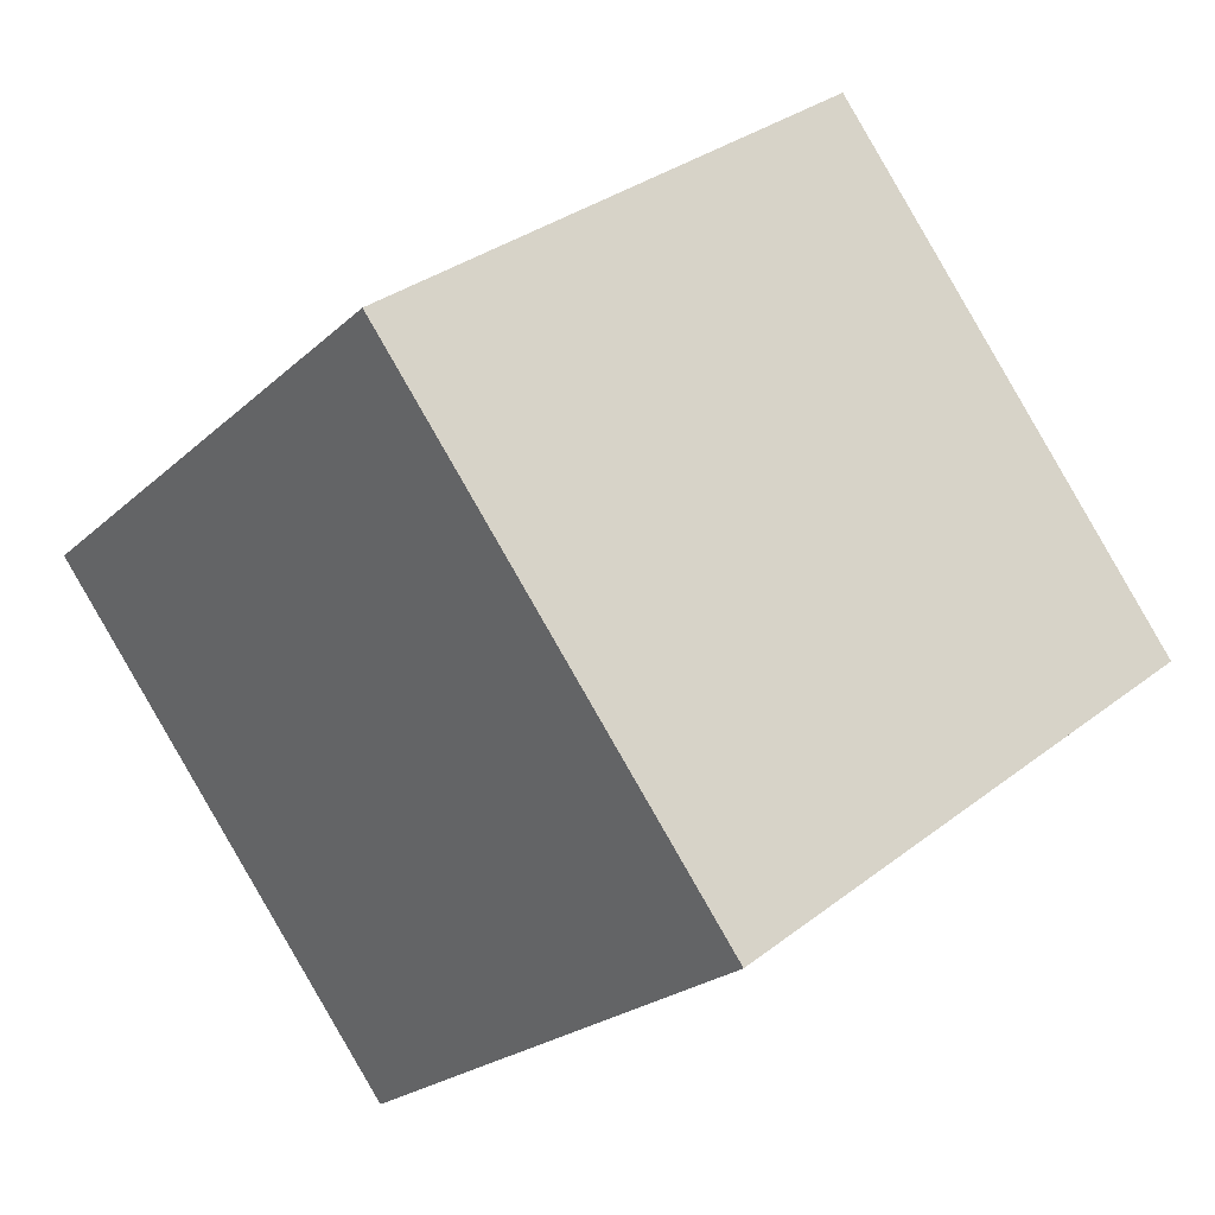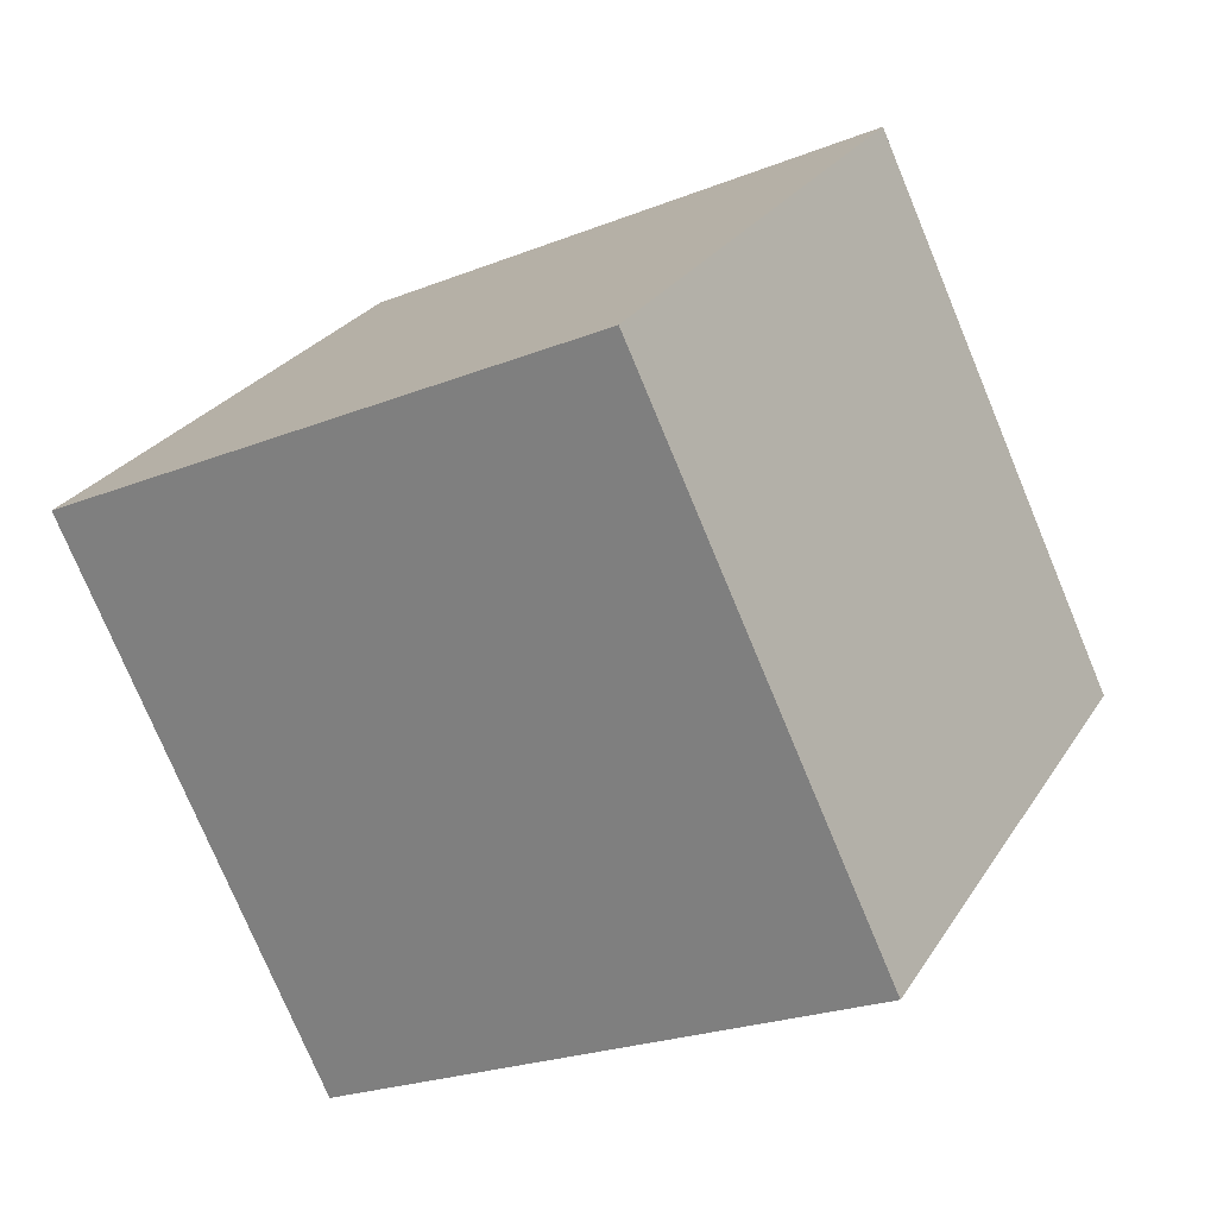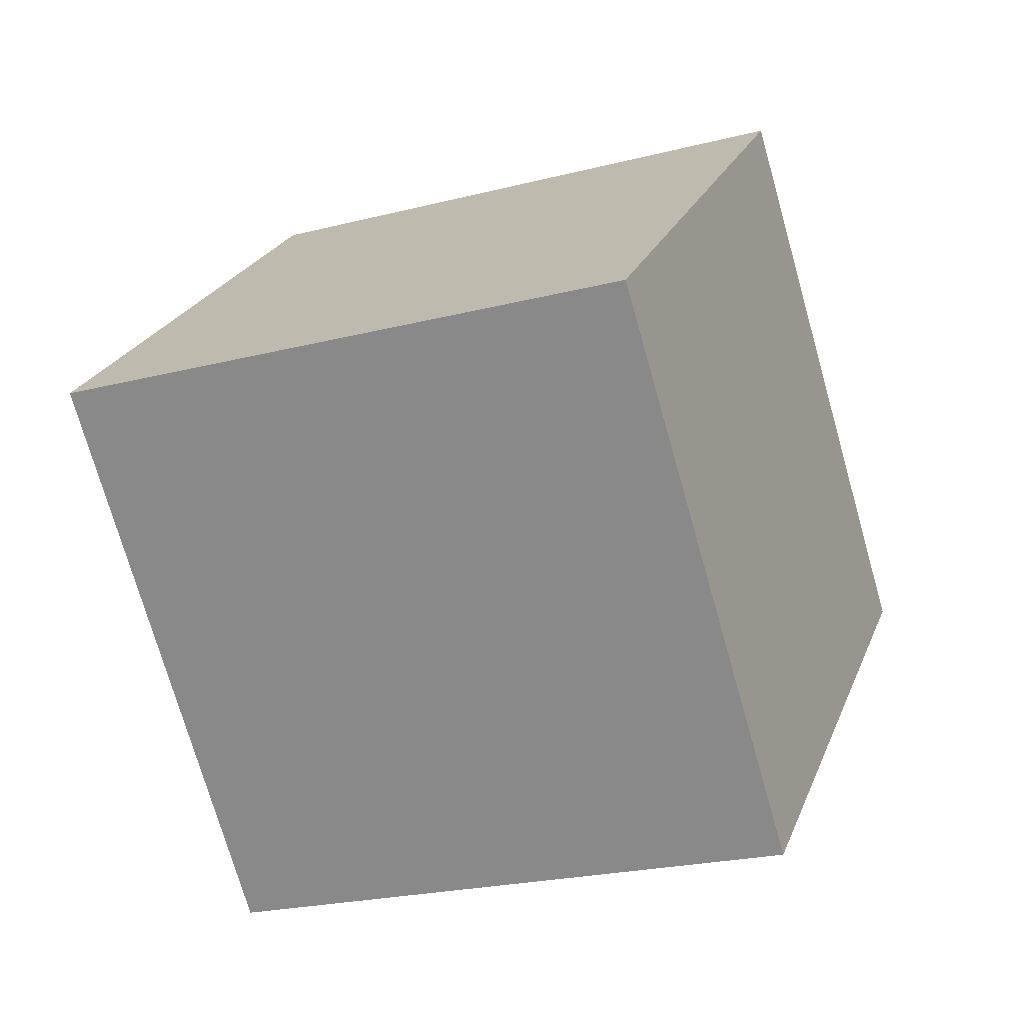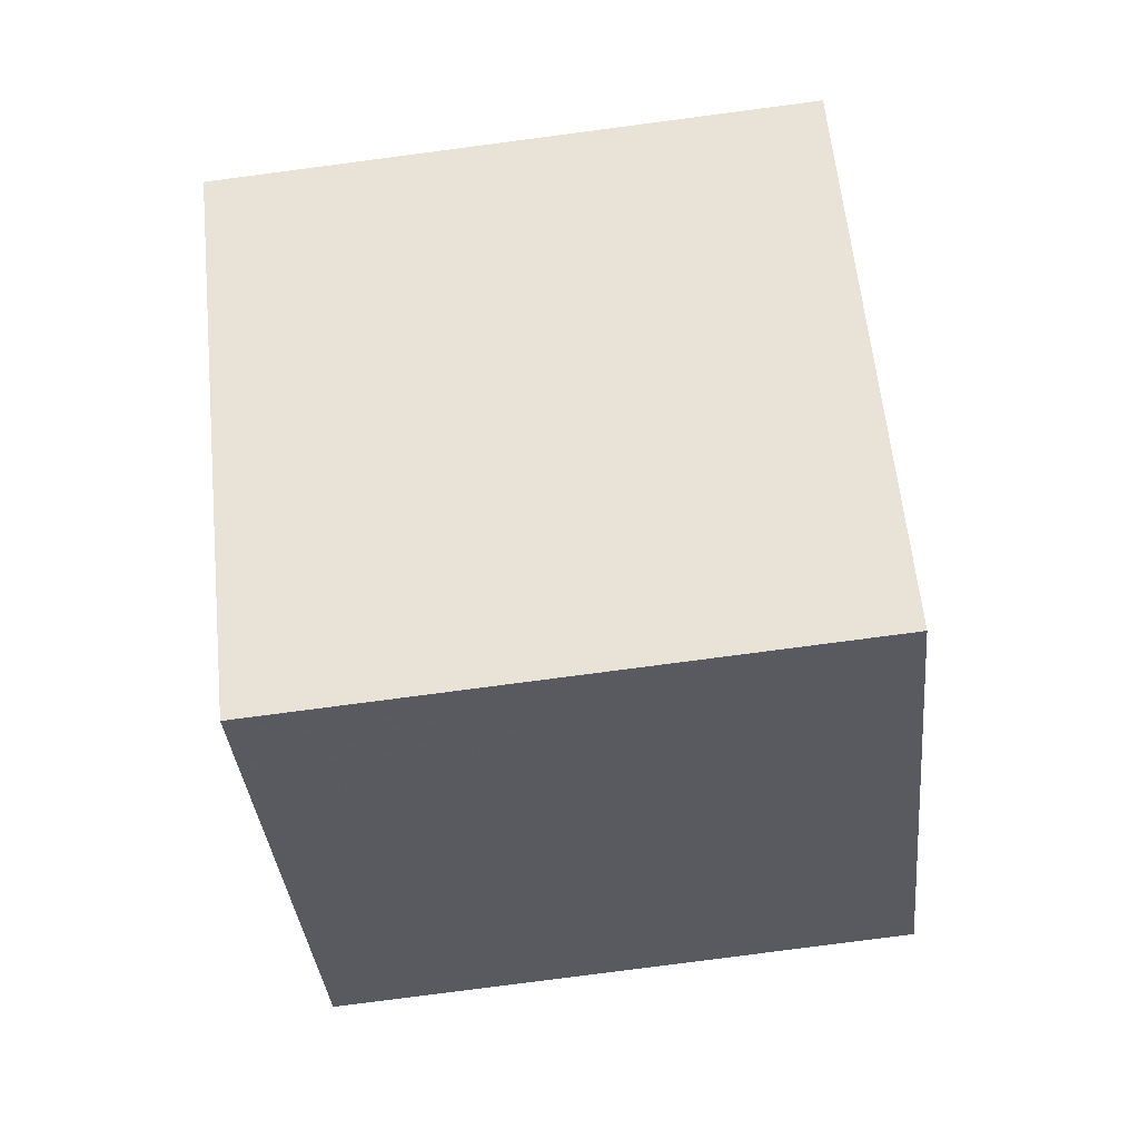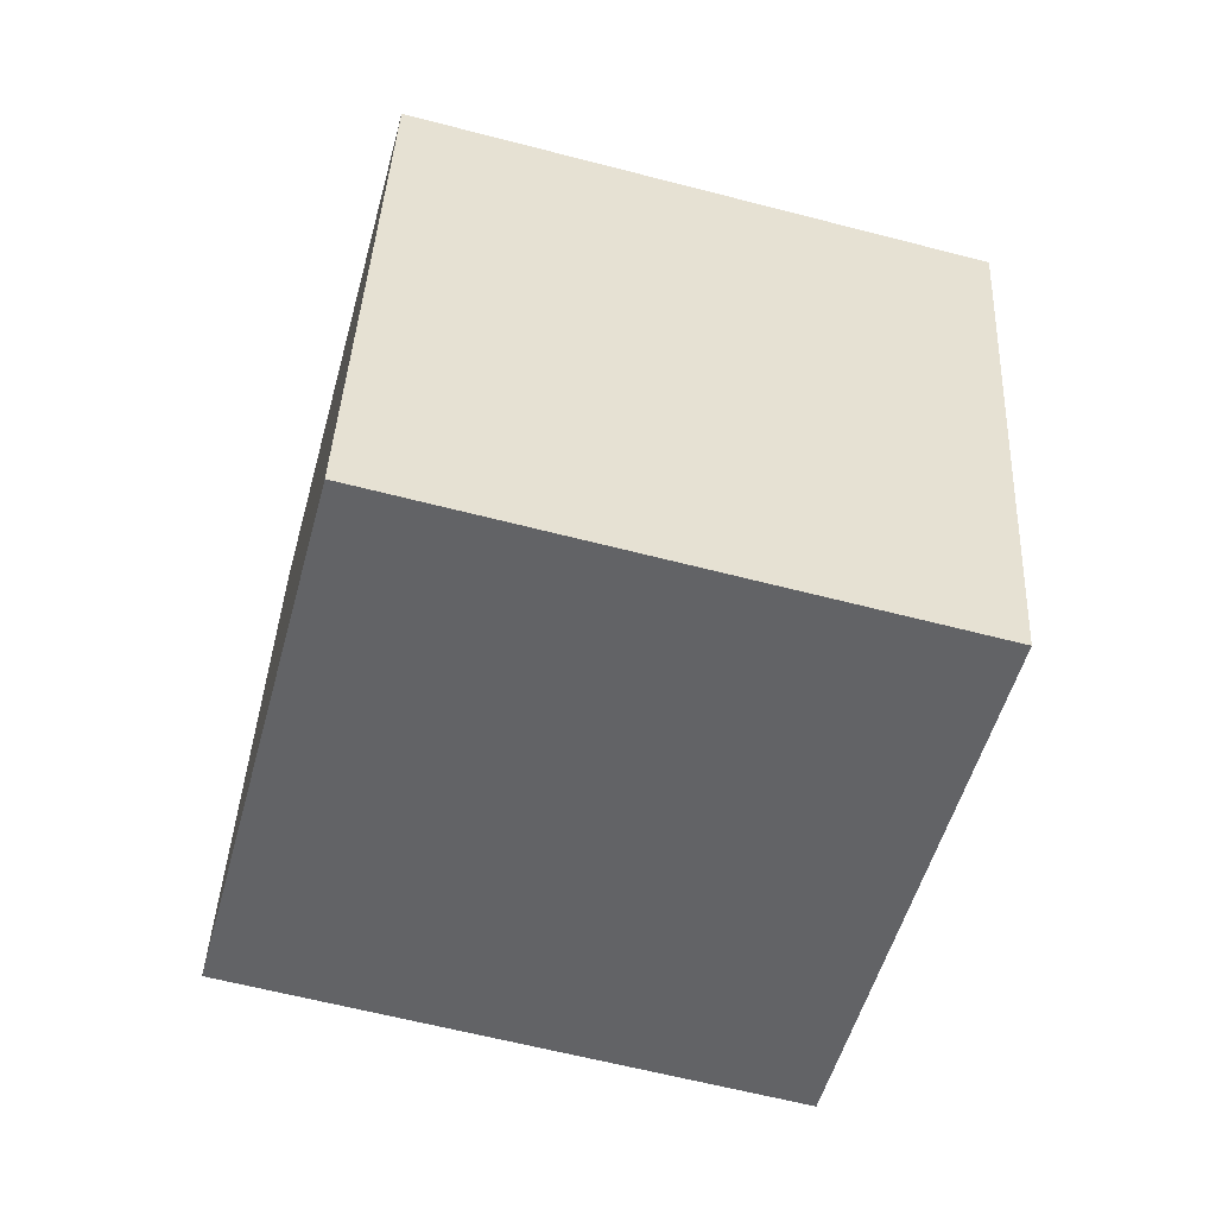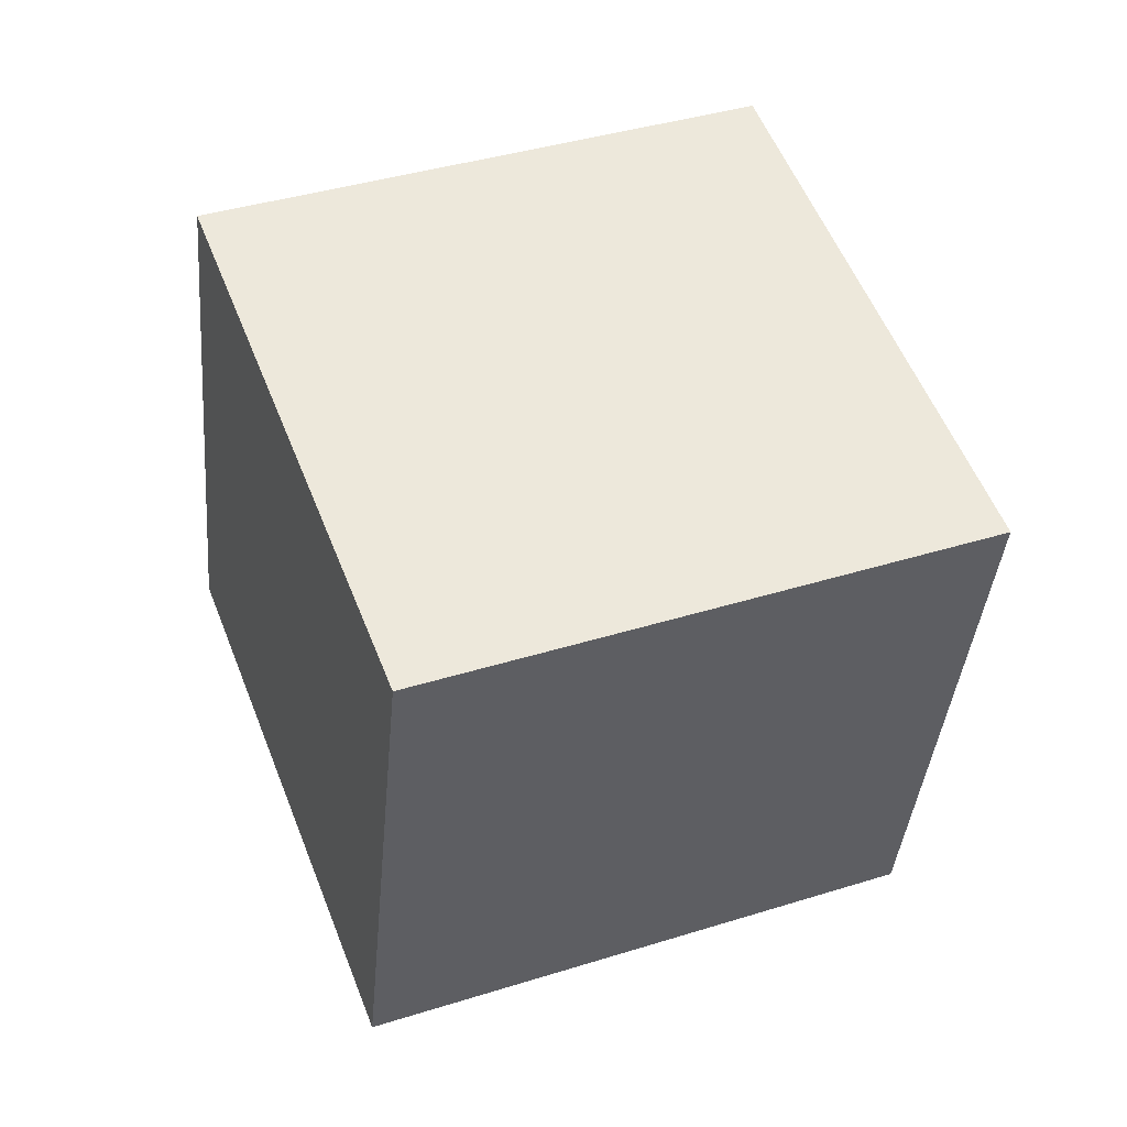
<metadata>
{"format":"obj","ext":"obj","renderer":"f3d","projection":"perspective","resolution":1024,"background":"white","views":[{"elev":32.1,"azim":-131.8,"up":"+Z"},{"elev":-23.1,"azim":129.8,"up":"+Z"},{"elev":-23.0,"azim":119.1,"up":"+Z"},{"elev":-79.9,"azim":-77.2,"up":"+Z"},{"elev":-46.5,"azim":118.3,"up":"+Y"},{"elev":49.6,"azim":-158.2,"up":"+Y"}]}
</metadata>
<code>
o Cube
v 0.9743 -2.726 -1.94
v 2.434 -2.591 -3.301
v 2.329 -2.596 -0.4747
v 3.788 -2.461 -1.835
v 0.7868 -0.7347 -1.944
v 2.246 -0.5993 -3.304
v 2.141 -0.6047 -0.4778
v 3.601 -0.4694 -1.839
f 2 3 1
f 4 7 3
f 8 5 7
f 6 1 5
f 7 1 3
f 4 6 8
f 2 4 3
f 4 8 7
f 8 6 5
f 6 2 1
f 7 5 1
f 4 2 6

</code>
